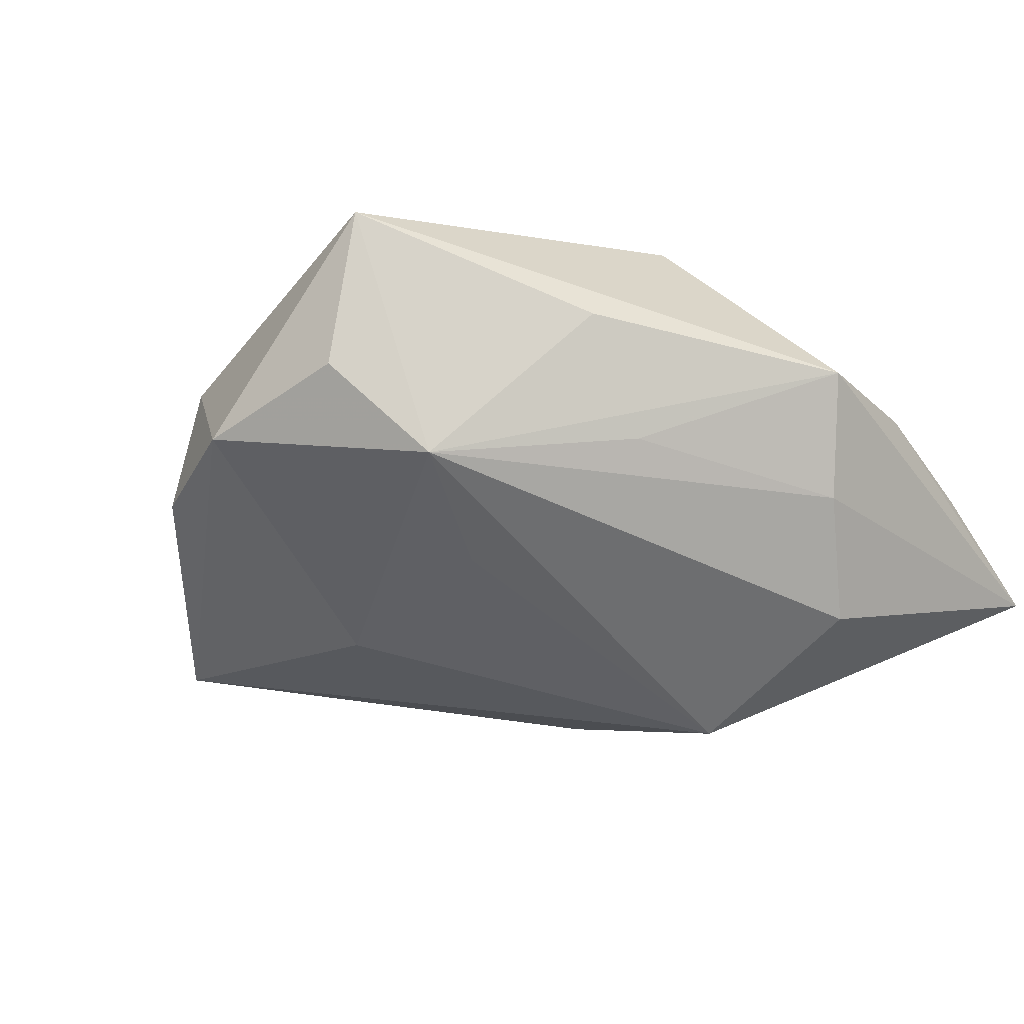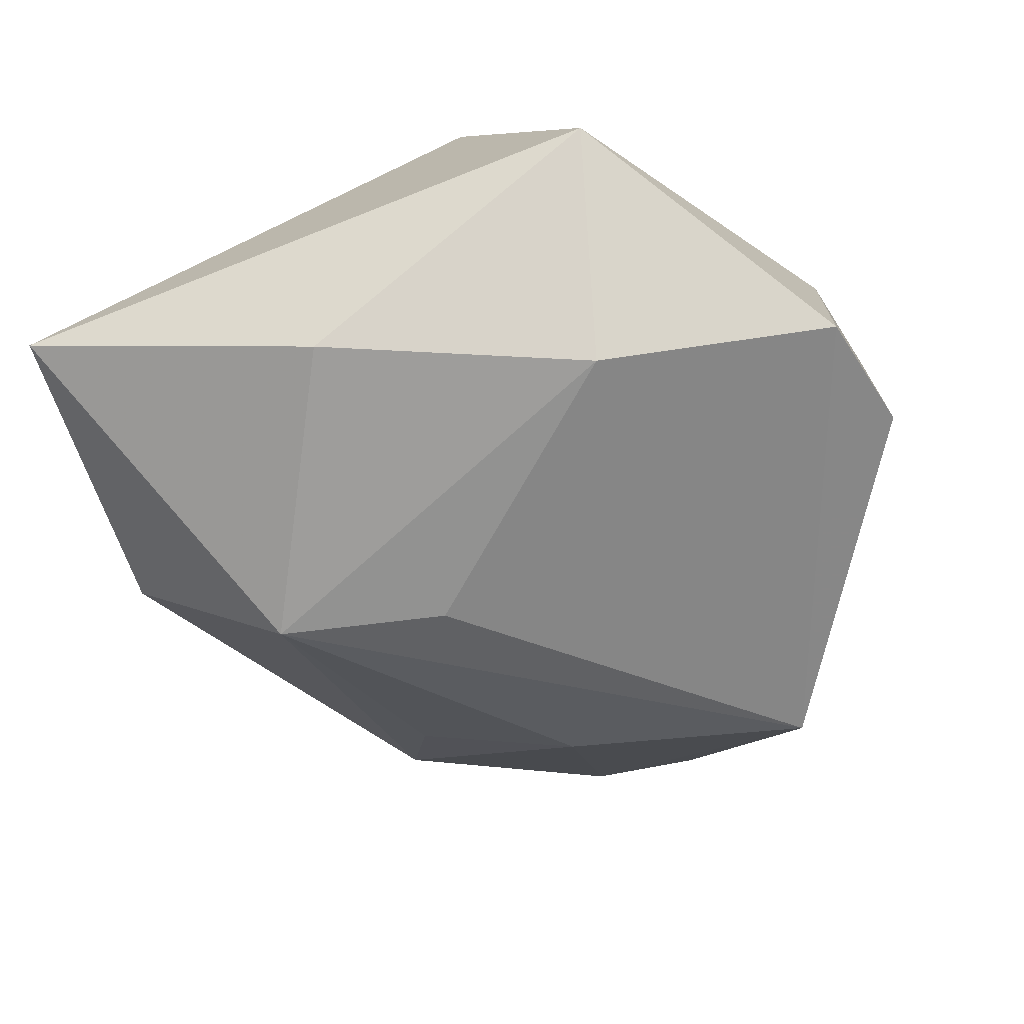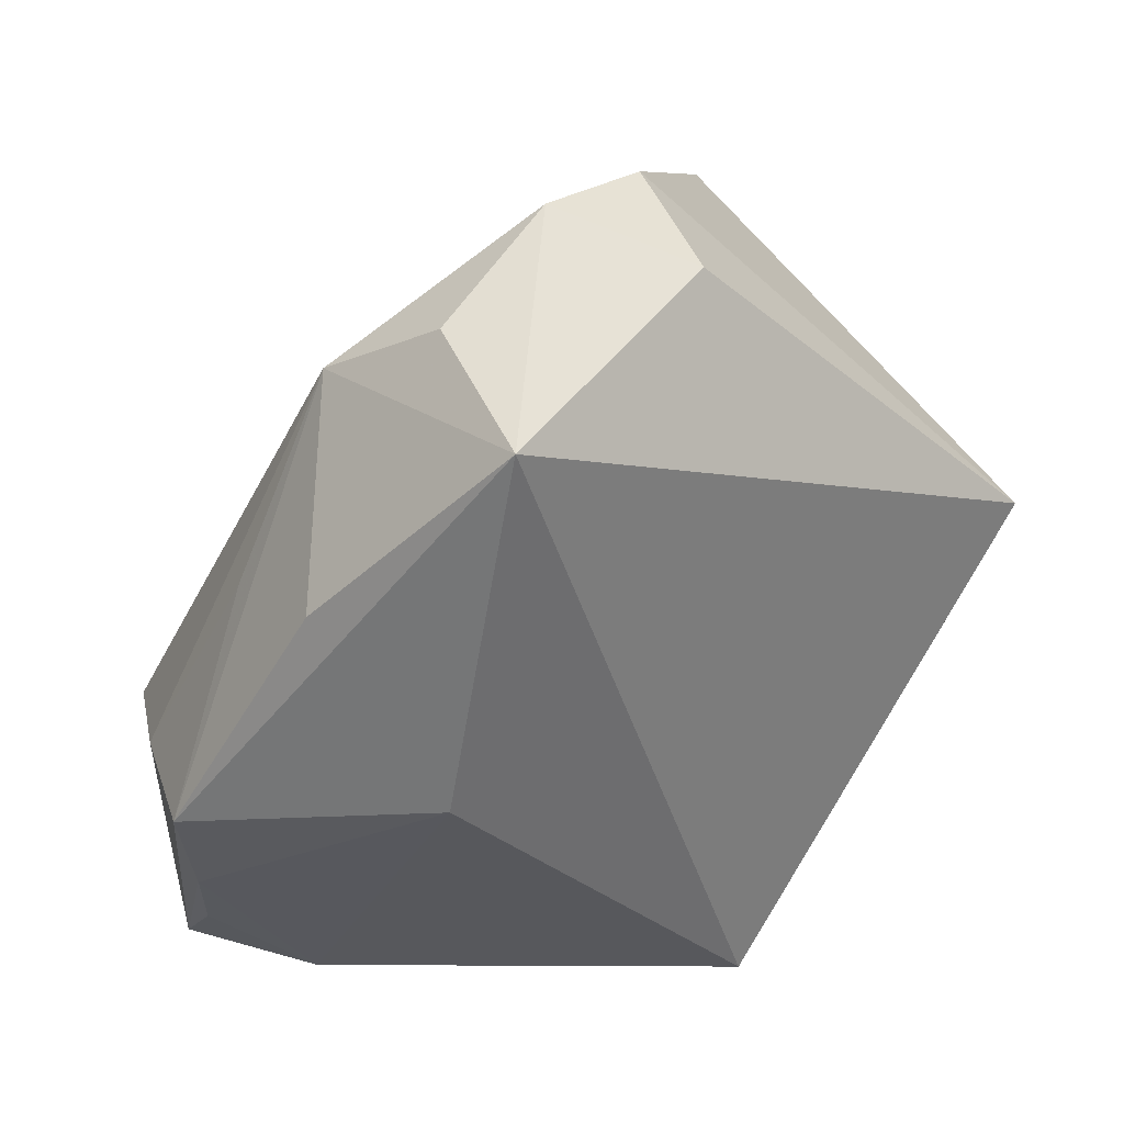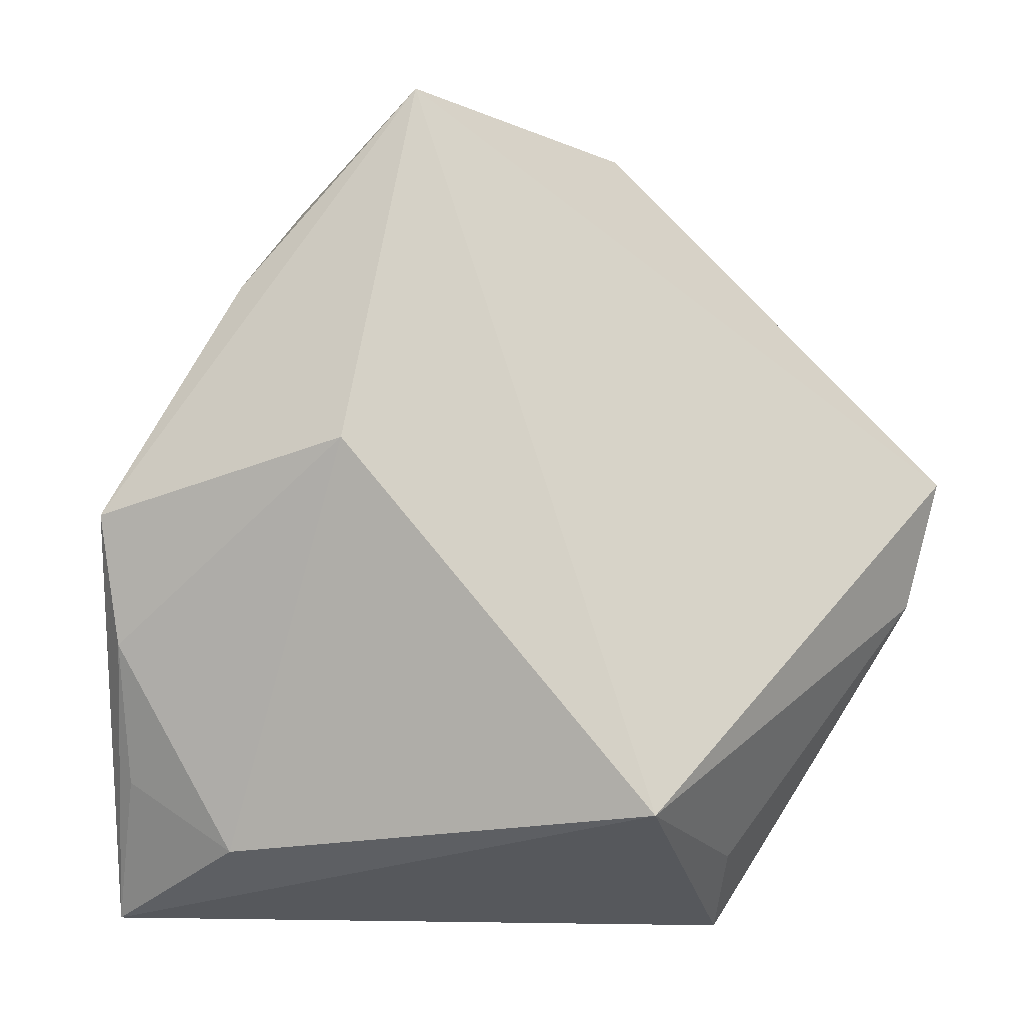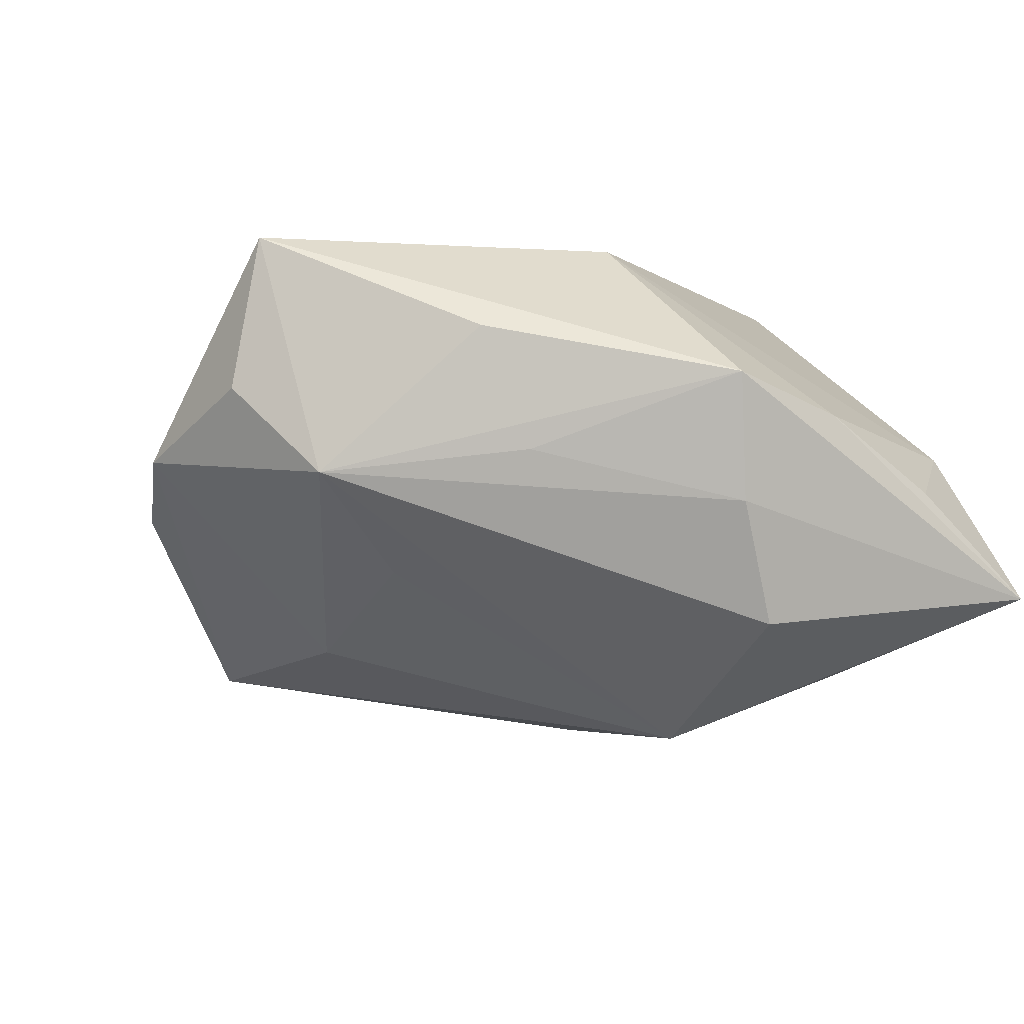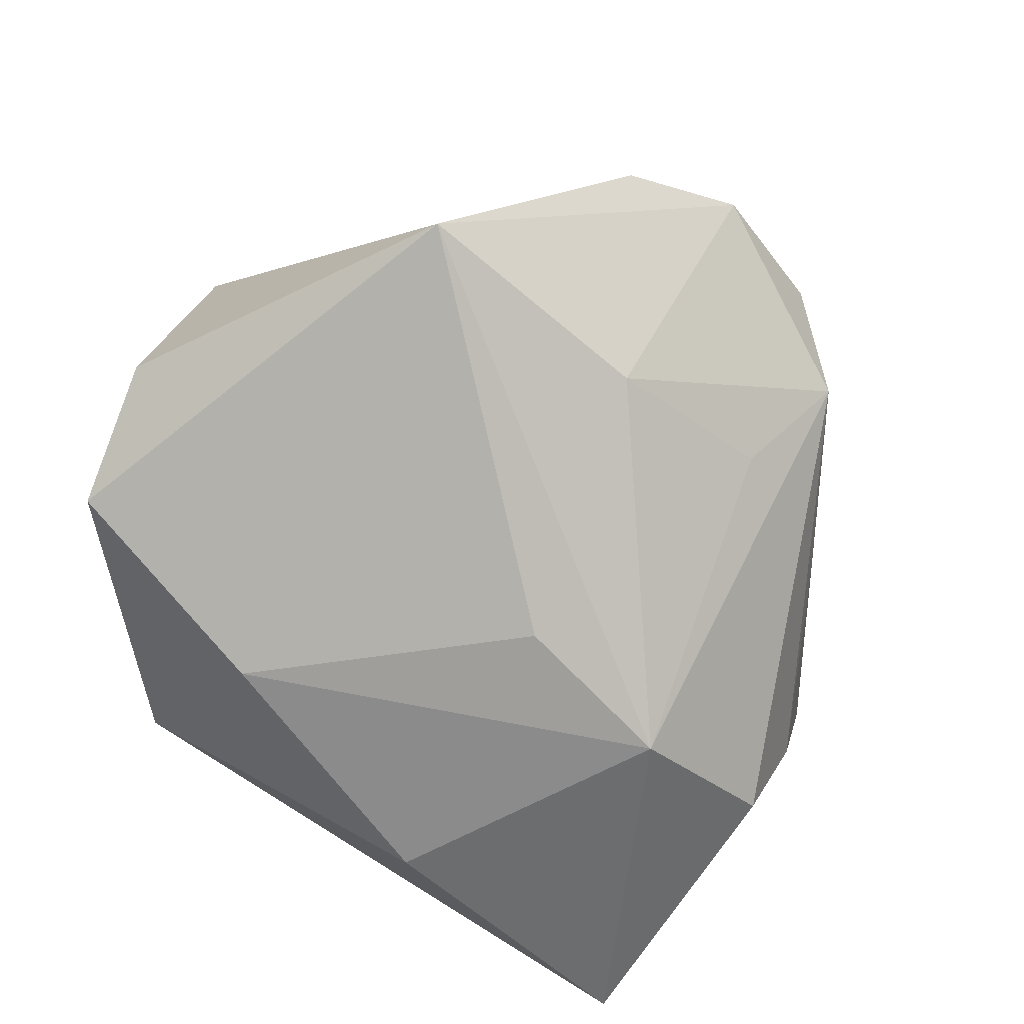
<metadata>
{"format":"obj","ext":"obj","renderer":"f3d","projection":"perspective","resolution":1024,"background":"white","views":[{"elev":-7.4,"azim":-130.0,"up":"+Z"},{"elev":-58.3,"azim":19.8,"up":"+Z"},{"elev":38.2,"azim":-27.3,"up":"+Y"},{"elev":-14.7,"azim":-16.4,"up":"+Y"},{"elev":-5.1,"azim":-112.2,"up":"+Z"},{"elev":-75.7,"azim":148.9,"up":"+Z"}]}
</metadata>
<code>
v -0.02941 0.01966 0.01349
v -0.02036 -0.004001 -0.02473
v -0.0407 -0.001469 0.008823
v -0.03573 -0.02396 -0.001136
v -0.00695 -0.02924 -0.01851
v 0.02367 0.02883 -0.01869
v -0.0214 0.03265 9.178e-05
v -0.03484 -0.03529 -0.01107
v -0.03823 -0.01254 0.005547
v -0.02718 -0.03048 0.00324
v -0.01643 0.02354 -0.008779
v 0.03936 -0.01333 -0.01581
v -0.01559 0.03697 0.02301
v 0.03997 0.006459 0.01282
v -0.03081 0.01529 0.001993
v 0.0193 -0.02984 0.007367
v -0.03549 -0.006909 -0.01398
v 0.008498 0.03835 0.008733
v 0.04188 0.0001757 -0.01215
v -0.03859 -0.002835 -0.00282
v -0.01481 0.03931 0.00849
v 0.00654 -0.02849 0.02301
v 0.02178 -0.03529 -0.003069
v -0.02192 0.003393 0.02301
v 0.03798 -0.005101 0.009027
v 0.01756 -0.01967 -0.01999
v -0.004708 -0.0001624 -0.02398
v 0.008745 0.0413 -0.002617
v -6.159e-05 0.02505 -0.01603
v -0.002575 0.04392 0.002413
f 22 8 23
f 10 8 22
f 24 10 22
f 29 30 6
f 6 2 29
f 27 2 6
f 8 2 5
f 5 23 8
f 30 29 7
f 25 14 22
f 25 23 12
f 6 30 28
f 28 14 6
f 19 12 6
f 6 14 19
f 19 25 12
f 14 25 19
f 9 3 8
f 9 24 3
f 10 24 9
f 3 24 13
f 22 14 13
f 13 24 22
f 12 23 26
f 23 5 26
f 6 12 26
f 26 27 6
f 2 27 26
f 26 5 2
f 17 7 2
f 17 2 8
f 11 29 2
f 2 7 11
f 11 7 29
f 22 23 16
f 16 25 22
f 23 25 16
f 8 10 4
f 4 9 8
f 10 9 4
f 18 28 30
f 30 13 18
f 14 28 18
f 18 13 14
f 30 7 21
f 21 13 30
f 7 13 21
f 1 7 3
f 3 13 1
f 1 13 7
f 3 7 15
f 8 3 20
f 20 17 8
f 3 15 20
f 7 17 20
f 20 15 7

</code>
